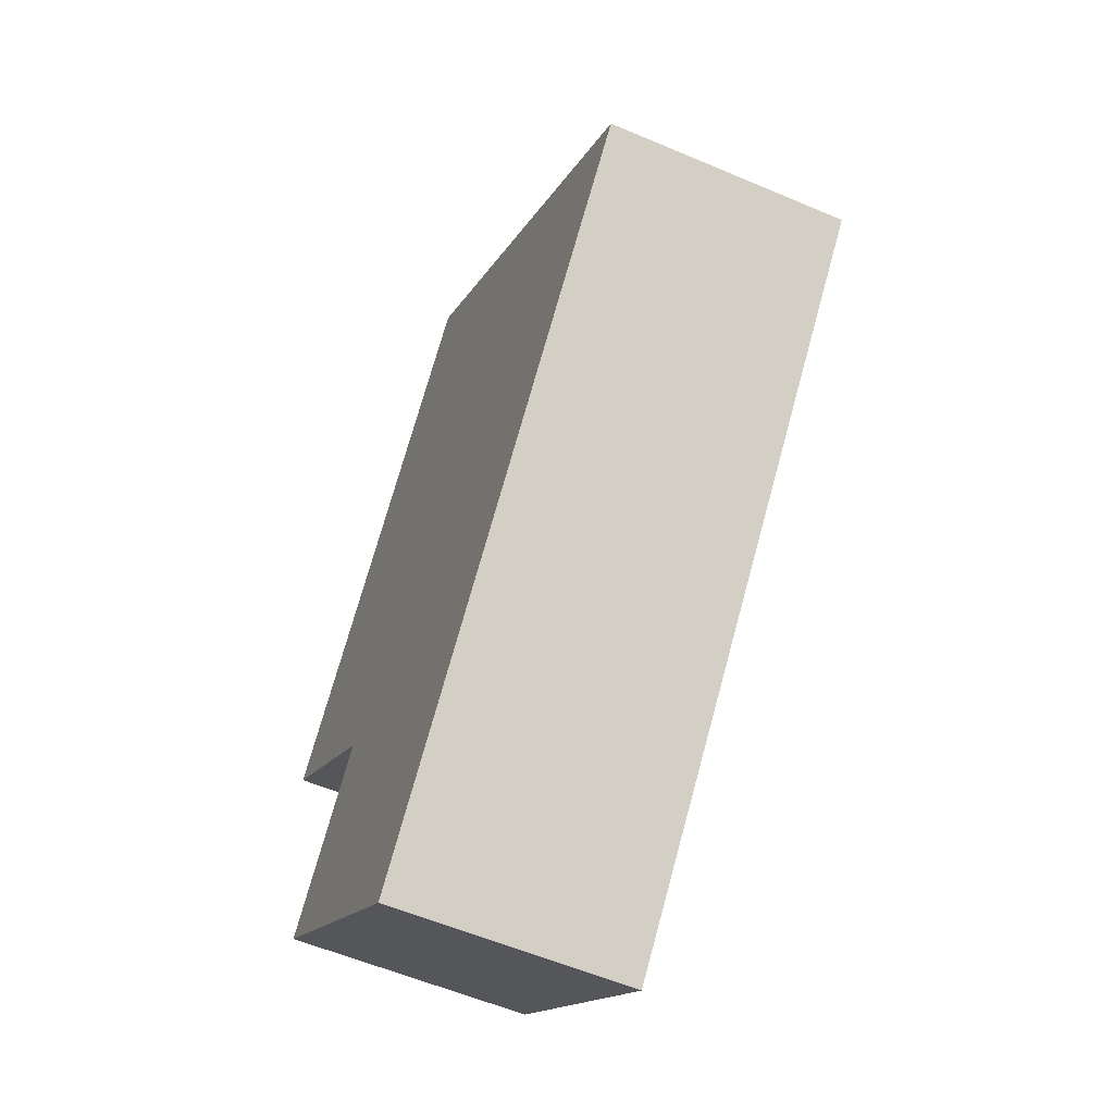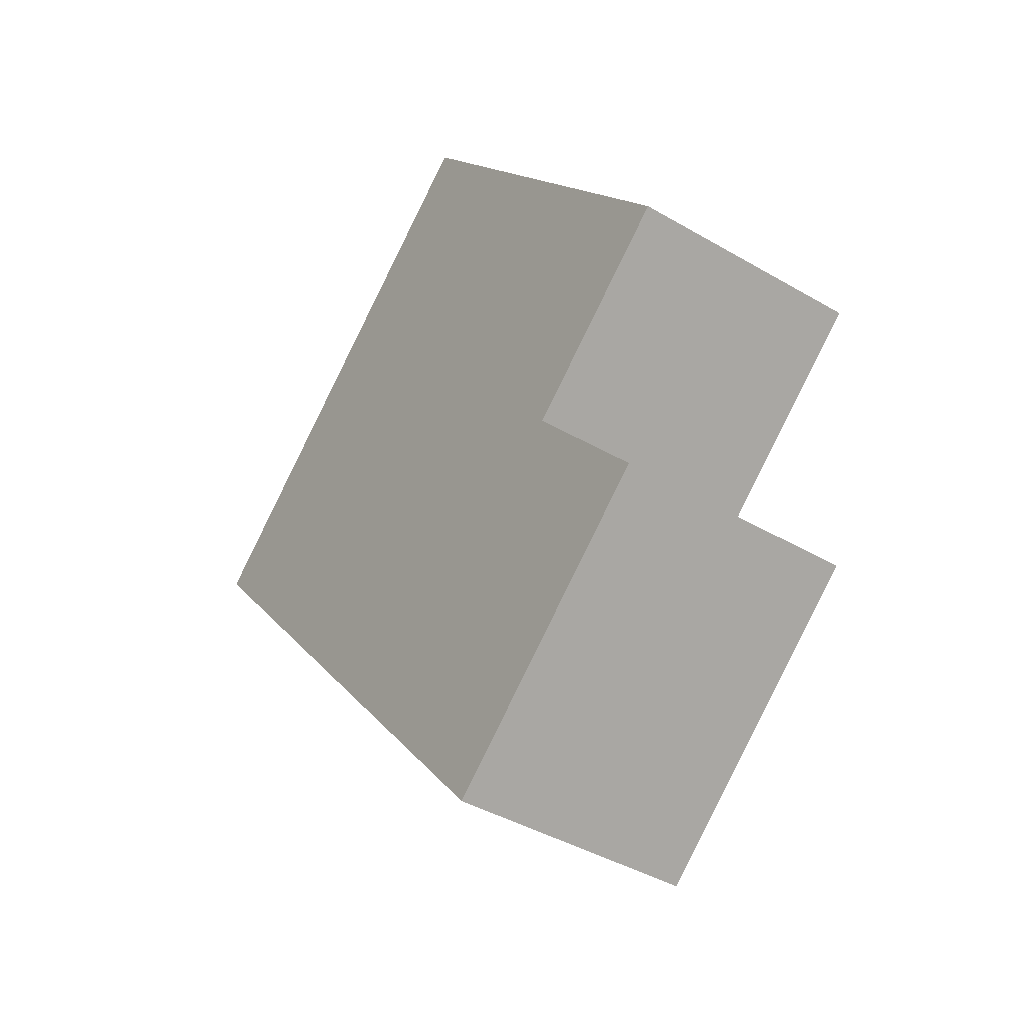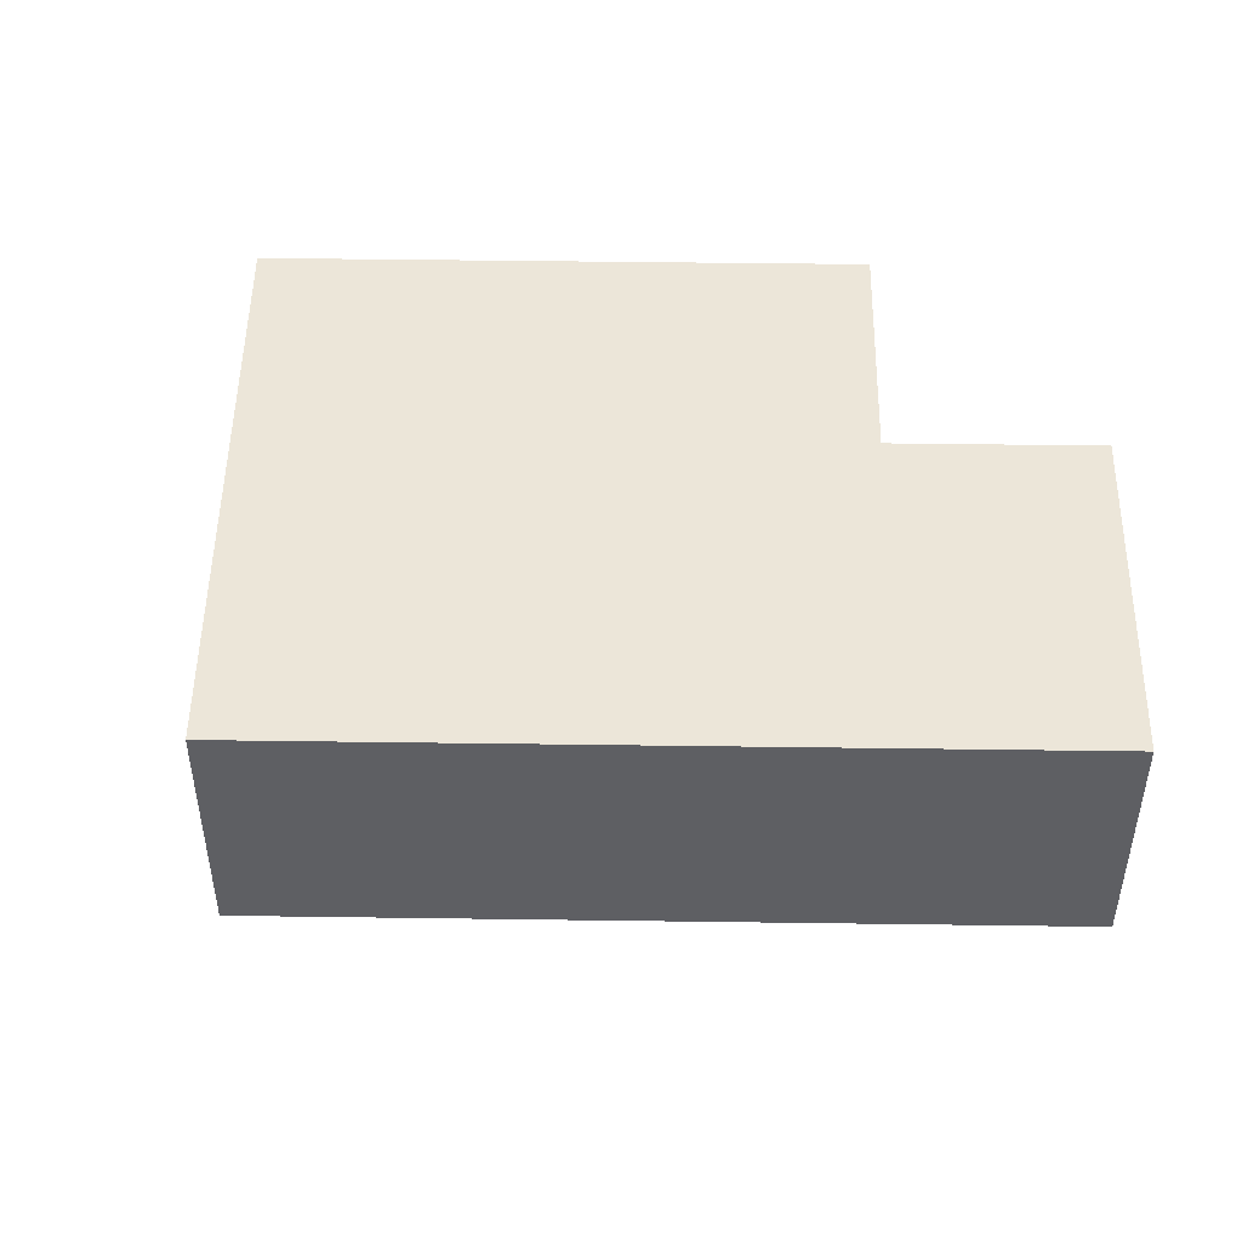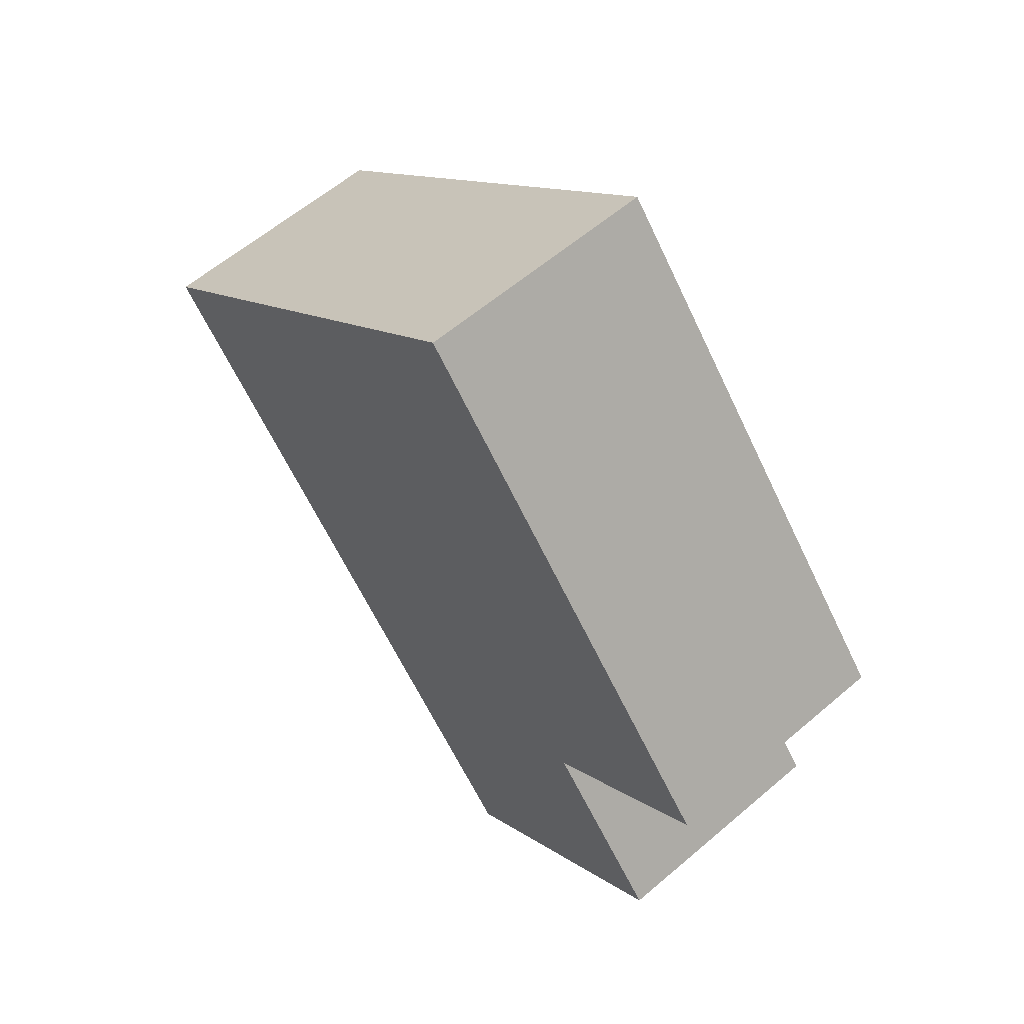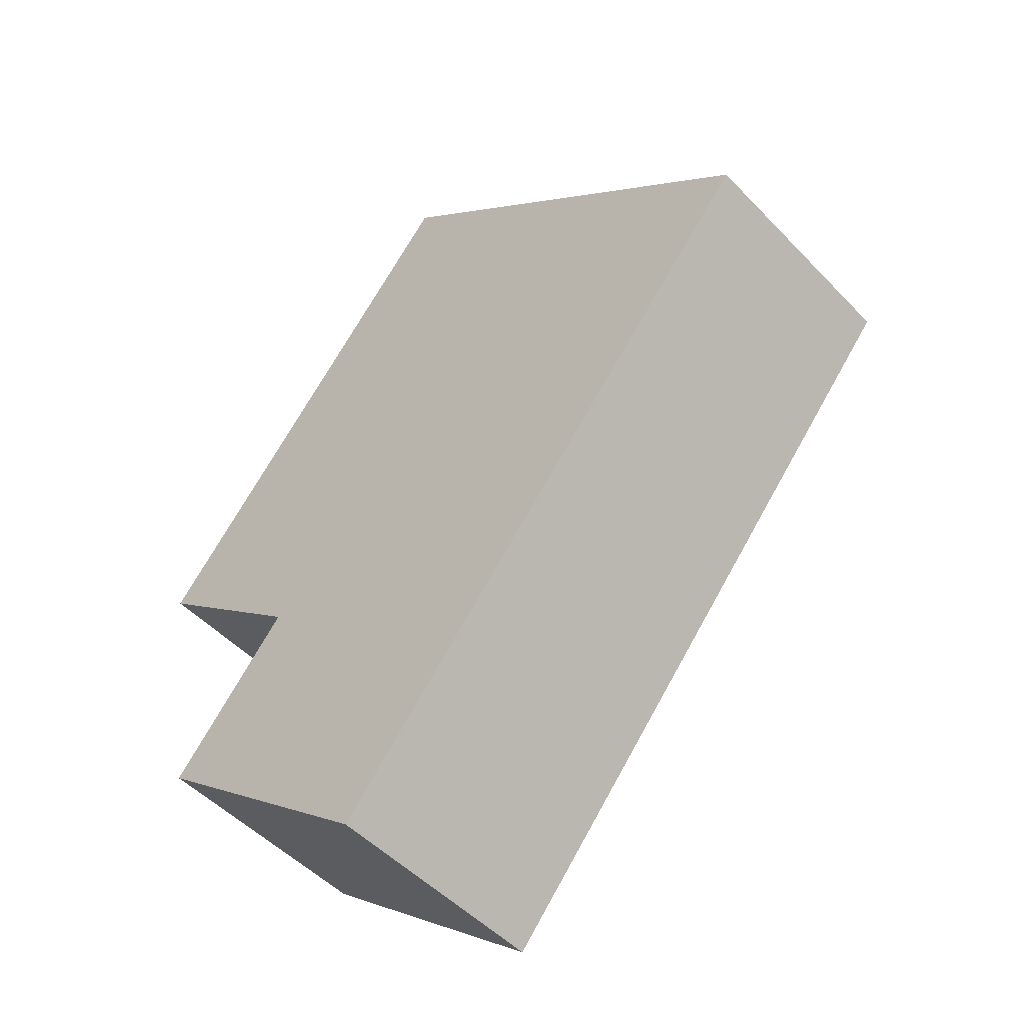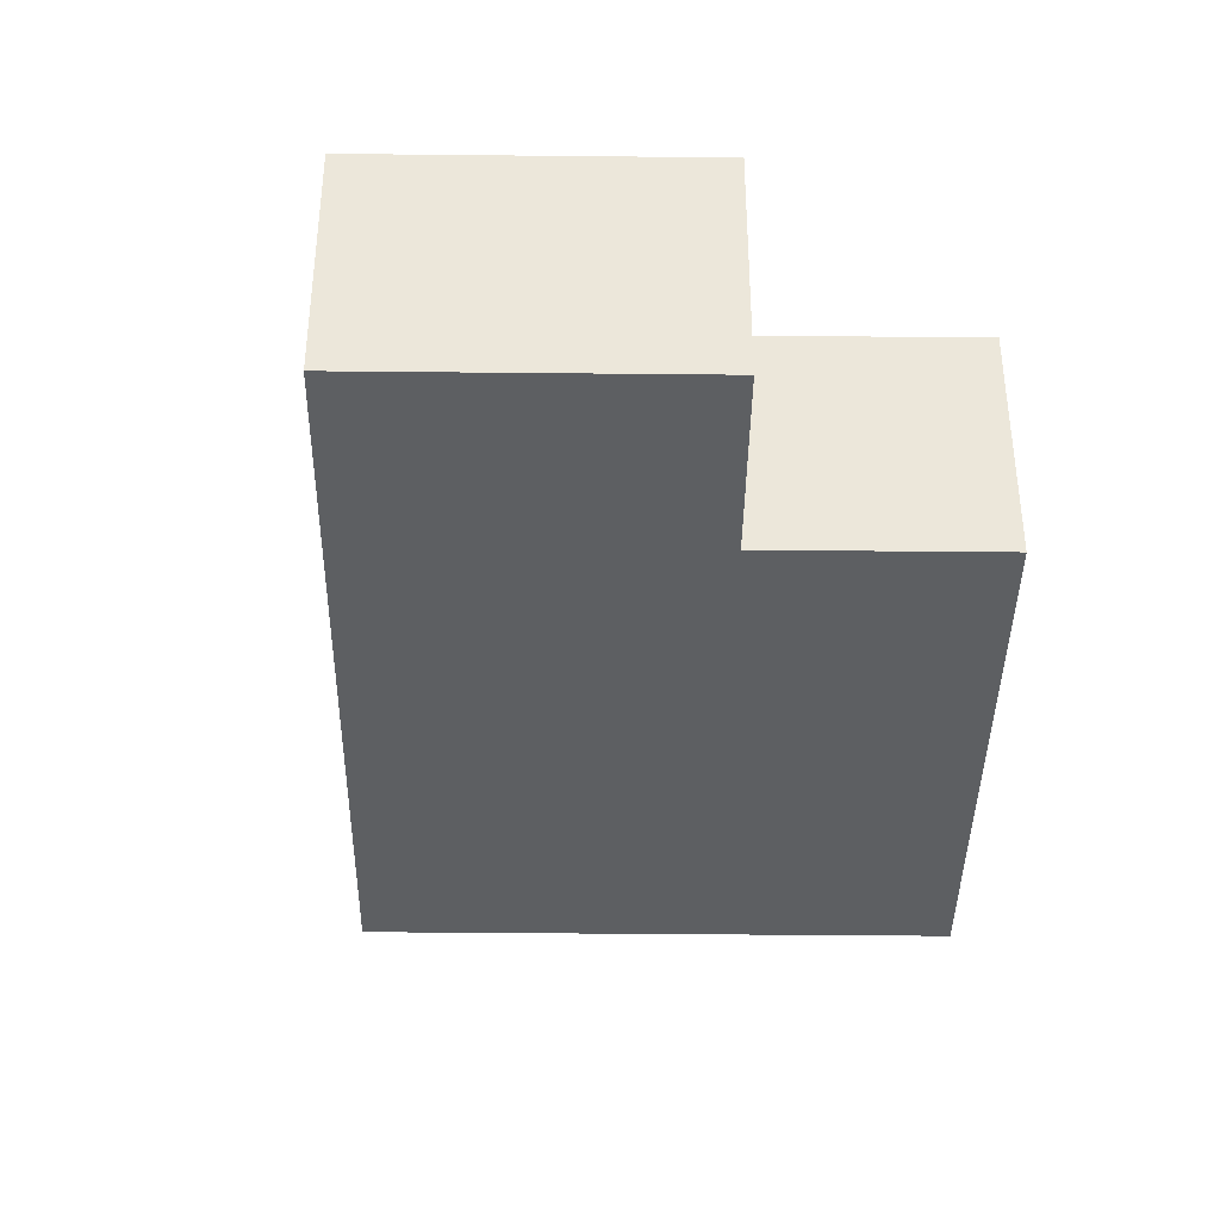
<metadata>
{"format":"obj","ext":"obj","renderer":"f3d","projection":"perspective","resolution":1024,"background":"white","views":[{"elev":-56.9,"azim":66.0,"up":"+Z"},{"elev":-41.5,"azim":-125.3,"up":"+Z"},{"elev":49.4,"azim":131.0,"up":"+Y"},{"elev":59.7,"azim":-131.3,"up":"+Z"},{"elev":-49.8,"azim":41.5,"up":"+Z"},{"elev":-39.6,"azim":-140.6,"up":"+Y"}]}
</metadata>
<code>
v  4.192 2.805 4.973
v  2.021 2.805 -1.703
v  0 2.805 1.718e-16
v  3.495 2.805 -5.948
v  9.166 2.805 0.78
v  0.541 2.805 -3.458
v  0.541 2.117e-16 -3.458
v  2.021 1.043e-16 -1.703
v  0 0 0
v  4.192 -3.045e-16 4.973
v  3.495 3.642e-16 -5.948
v  9.166 -4.776e-17 0.78
g defaultobject
f 1 2 3
f 2 1 4
f 4 1 5
f 4 6 2
f 7 2 6
f 2 7 8
f 9 1 3
f 1 9 10
f 8 3 2
f 3 8 9
f 11 6 4
f 6 11 7
f 10 5 1
f 5 10 12
f 12 4 5
f 4 12 11
f 9 12 10
f 12 9 8
f 12 8 11
f 11 8 7

</code>
